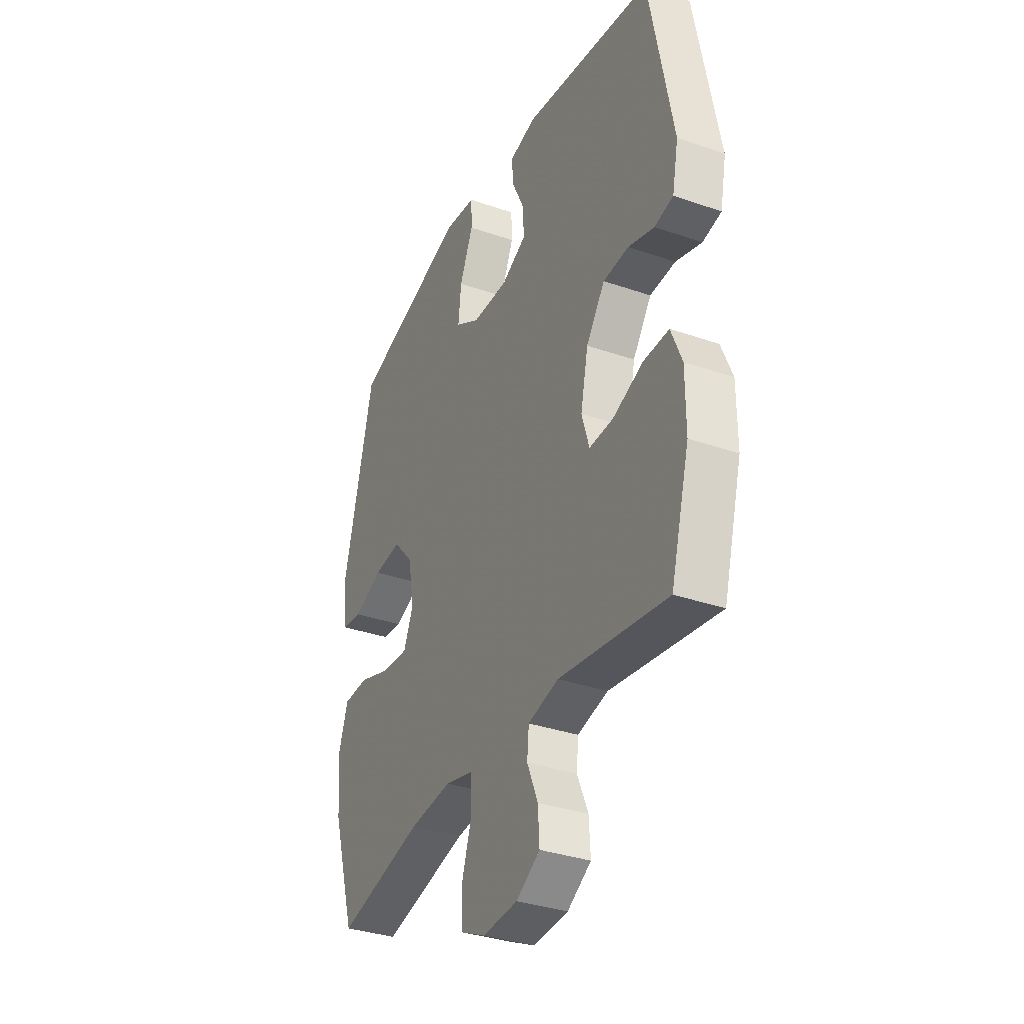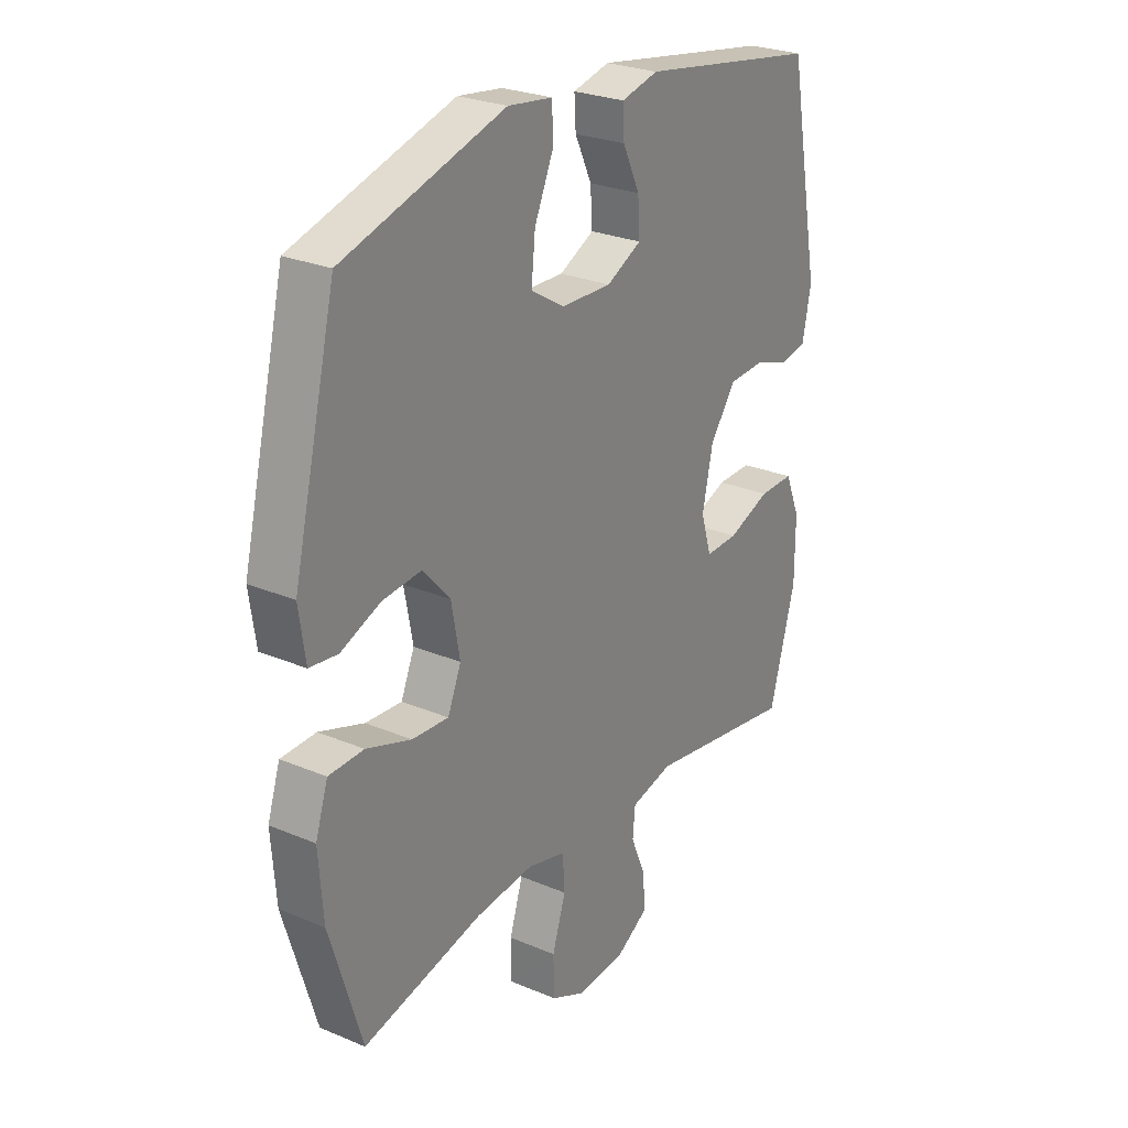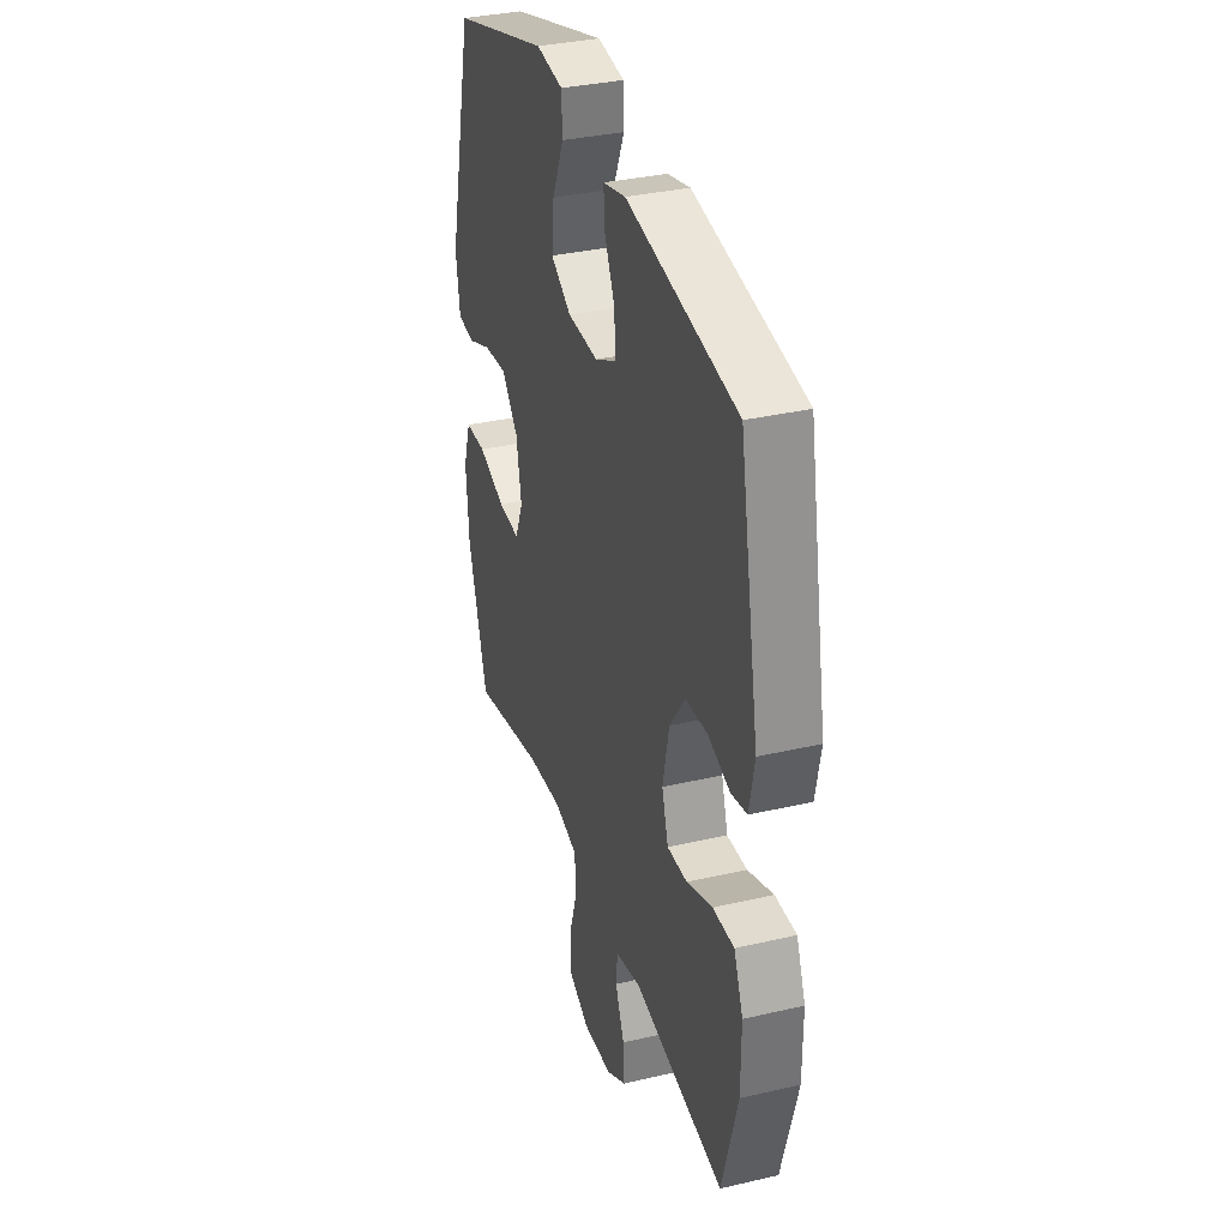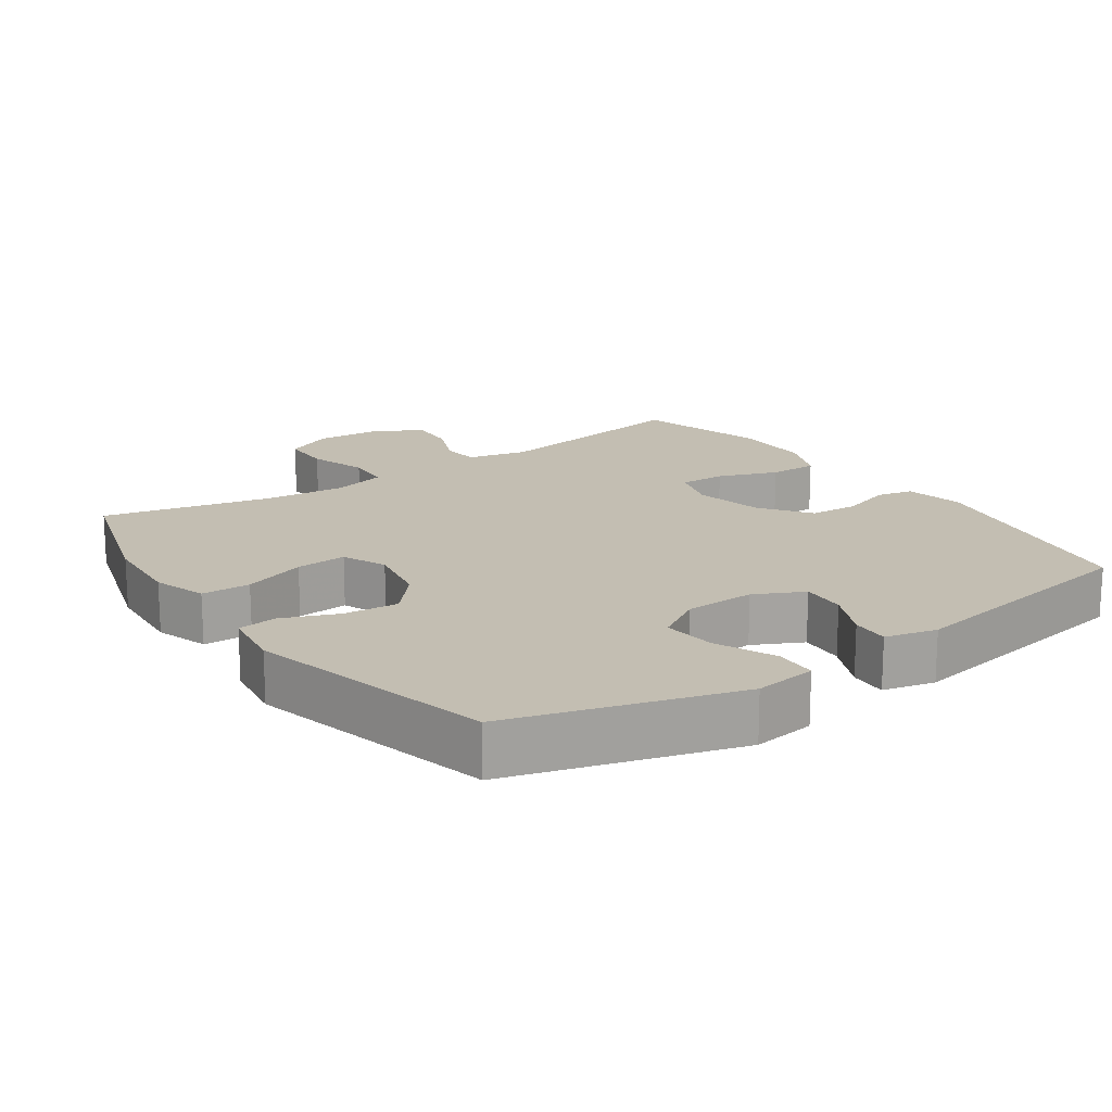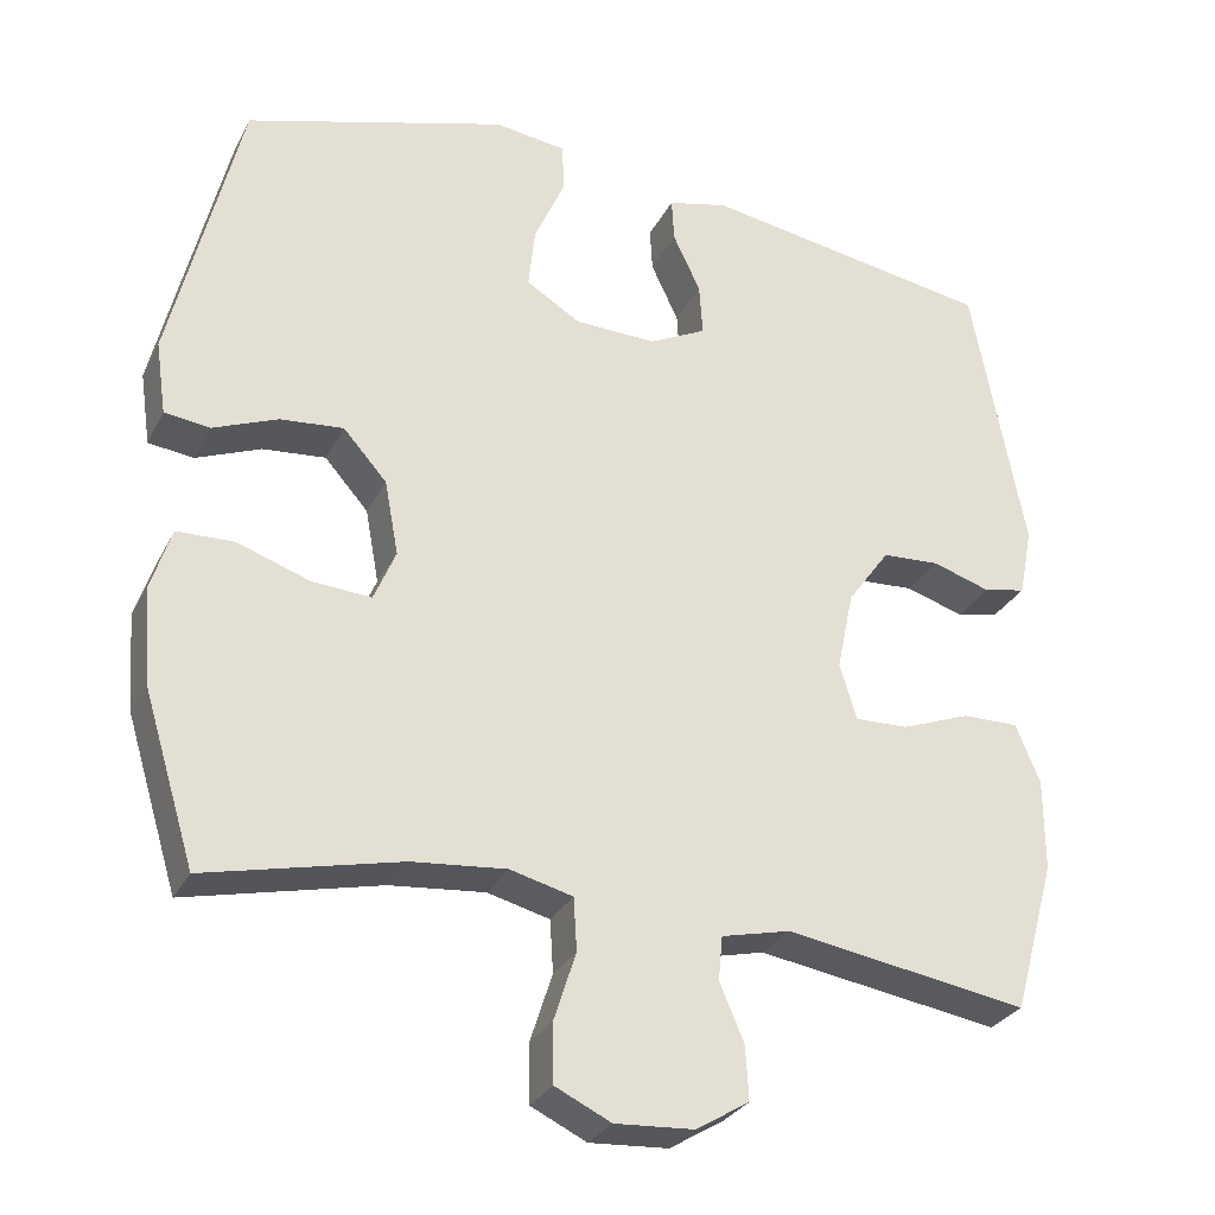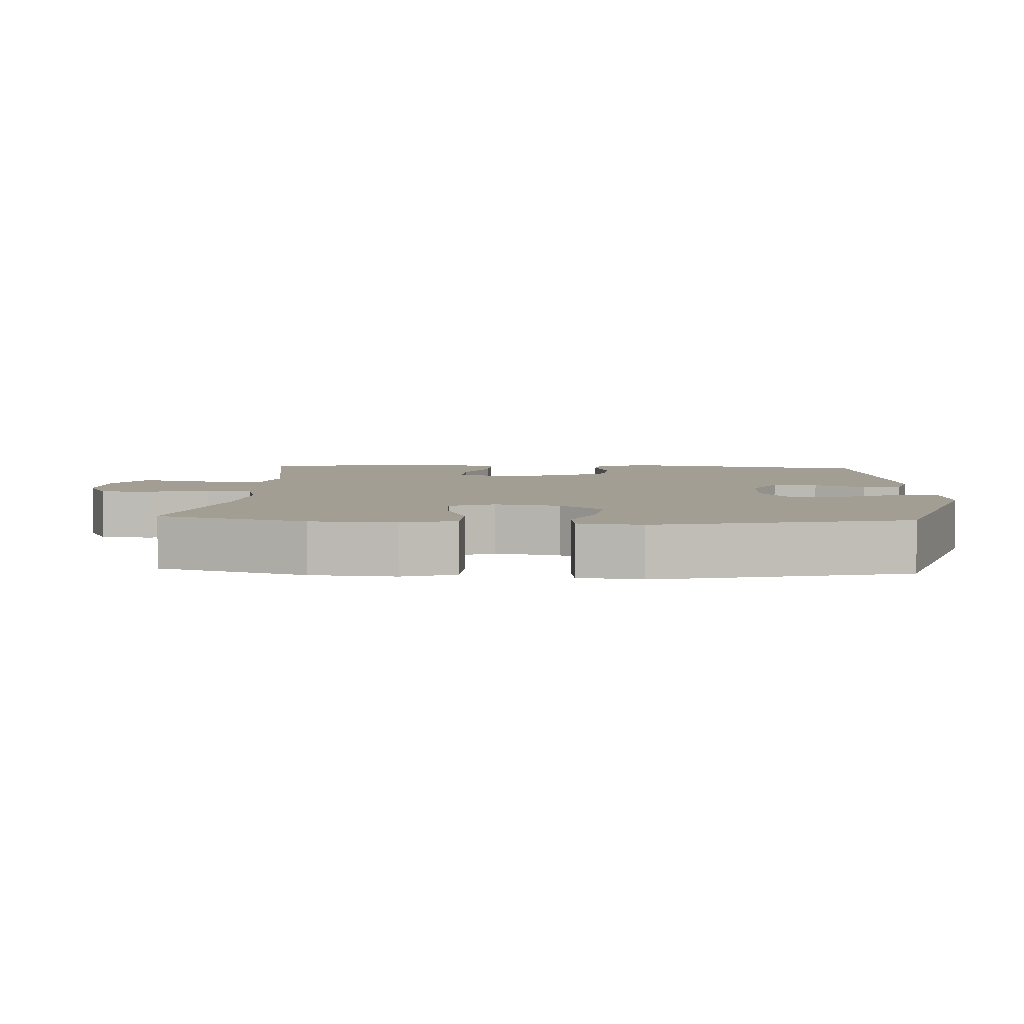
<metadata>
{"format":"obj","ext":"obj","renderer":"f3d","projection":"perspective","resolution":1024,"background":"white","views":[{"elev":-34.5,"azim":65.0,"up":"+Z"},{"elev":26.4,"azim":-56.4,"up":"+Z"},{"elev":34.3,"azim":72.6,"up":"+Z"},{"elev":17.3,"azim":-34.9,"up":"+Y"},{"elev":-29.1,"azim":-22.9,"up":"+Z"},{"elev":5.0,"azim":-86.6,"up":"+Y"}]}
</metadata>
<code>
v -0.5 0.07 0.5
v -0.177 0.07 0.595
v -0.088 0.07 0.583
v -0.086 0.07 0.523
v -0.124 0.07 0.437
v -0.132 0.07 0.361
v -0.065 0.07 0.32
v 0.036 0.07 0.317
v 0.106 0.07 0.352
v 0.102 0.07 0.416
v 0.068 0.07 0.488
v 0.065 0.07 0.542
v 0.139 0.07 0.56
v 0.5 0.07 0.5
v 0.565 0.07 0.156
v 0.548 0.07 0.071
v 0.496 0.07 0.06
v 0.424 0.07 0.083
v 0.353 0.07 0.079
v 0.301 0.07 0.007
v 0.28 0.07 -0.092
v 0.301 0.07 -0.161
v 0.367 0.07 -0.159
v 0.452 0.07 -0.127
v 0.522 0.07 -0.126
v 0.552 0.07 -0.199
v 0.552 0.07 -0.313
v 0.5 0.07 -0.5
v 0.2 0.07 -0.452
v 0.115 0.07 -0.472
v 0.11 0.07 -0.526
v 0.14 0.07 -0.597
v 0.144 0.07 -0.663
v 0.078 0.07 -0.703
v -0.019 0.07 -0.709
v -0.088 0.07 -0.676
v -0.089 0.07 -0.603
v -0.062 0.07 -0.519
v -0.066 0.07 -0.454
v -0.143 0.07 -0.434
v -0.26 0.07 -0.445
v -0.5 0.07 -0.5
v -0.564 0.07 -0.29
v -0.573 0.07 -0.17
v -0.548 0.07 -0.094
v -0.478 0.07 -0.092
v -0.388 0.07 -0.123
v -0.315 0.07 -0.128
v -0.288 0.07 -0.064
v -0.305 0.07 0.028
v -0.359 0.07 0.089
v -0.437 0.07 0.082
v -0.517 0.07 0.05
v -0.573 0.07 0.057
v -0.586 0.07 0.147
v -0.5 0 0.5
v -0.177 0 0.595
v -0.088 0 0.583
v -0.086 0 0.523
v -0.124 0 0.437
v -0.132 0 0.361
v -0.065 0 0.32
v 0.036 0 0.317
v 0.106 0 0.352
v 0.102 0 0.416
v 0.068 0 0.488
v 0.065 0 0.542
v 0.139 0 0.56
v 0.5 0 0.5
v 0.565 0 0.156
v 0.548 0 0.071
v 0.496 0 0.06
v 0.424 0 0.083
v 0.353 0 0.079
v 0.301 0 0.007
v 0.28 0 -0.092
v 0.301 0 -0.161
v 0.367 0 -0.159
v 0.452 0 -0.127
v 0.522 0 -0.126
v 0.552 0 -0.199
v 0.552 0 -0.313
v 0.5 0 -0.5
v 0.2 0 -0.452
v 0.115 0 -0.472
v 0.11 0 -0.526
v 0.14 0 -0.597
v 0.144 0 -0.663
v 0.078 0 -0.703
v -0.019 0 -0.709
v -0.088 0 -0.676
v -0.089 0 -0.603
v -0.062 0 -0.519
v -0.066 0 -0.454
v -0.143 0 -0.434
v -0.26 0 -0.445
v -0.5 0 -0.5
v -0.564 0 -0.29
v -0.573 0 -0.17
v -0.548 0 -0.094
v -0.478 0 -0.092
v -0.388 0 -0.123
v -0.315 0 -0.128
v -0.288 0 -0.064
v -0.305 0 0.028
v -0.359 0 0.089
v -0.437 0 0.082
v -0.517 0 0.05
v -0.573 0 0.057
v -0.586 0 0.147
f 52 53 54 55
f 51 52 55 1
f 50 51 1 2
f 49 50 2 3
f 44 45 46 47
f 44 47 48
f 41 42 43 44
f 40 41 44 48
f 39 40 48 49
f 35 36 37 38
f 35 38 39
f 34 35 39
f 31 32 33 34
f 30 31 34 39
f 29 30 39 49
f 23 24 25 26
f 22 23 26 27
f 15 16 17 18
f 15 18 19
f 14 15 19
f 13 14 19 20
f 10 11 12 13
f 9 10 13 20
f 3 4 5
f 49 3 5
f 49 5 6
f 29 49 6 7
f 22 27 28 29
f 21 22 29 7
f 8 9 20 21
f 7 8 21
f 110 109 108 107
f 56 110 107 106
f 57 56 106 105
f 58 57 105 104
f 102 101 100 99
f 103 102 99
f 99 98 97 96
f 103 99 96 95
f 104 103 95 94
f 93 92 91 90
f 94 93 90
f 94 90 89
f 89 88 87 86
f 94 89 86 85
f 104 94 85 84
f 81 80 79 78
f 82 81 78 77
f 73 72 71 70
f 74 73 70
f 74 70 69
f 75 74 69 68
f 68 67 66 65
f 75 68 65 64
f 60 59 58
f 60 58 104
f 61 60 104
f 62 61 104 84
f 84 83 82 77
f 62 84 77 76
f 76 75 64 63
f 76 63 62
f 1 56 57 2
f 2 57 58 3
f 3 58 59 4
f 4 59 60 5
f 5 60 61 6
f 6 61 62 7
f 7 62 63 8
f 8 63 64 9
f 9 64 65 10
f 10 65 66 11
f 11 66 67 12
f 12 67 68 13
f 13 68 69 14
f 14 69 70 15
f 15 70 71 16
f 16 71 72 17
f 17 72 73 18
f 18 73 74 19
f 19 74 75 20
f 20 75 76 21
f 21 76 77 22
f 22 77 78 23
f 23 78 79 24
f 24 79 80 25
f 25 80 81 26
f 26 81 82 27
f 27 82 83 28
f 28 83 84 29
f 29 84 85 30
f 30 85 86 31
f 31 86 87 32
f 32 87 88 33
f 33 88 89 34
f 34 89 90 35
f 35 90 91 36
f 36 91 92 37
f 37 92 93 38
f 38 93 94 39
f 39 94 95 40
f 40 95 96 41
f 41 96 97 42
f 42 97 98 43
f 43 98 99 44
f 44 99 100 45
f 45 100 101 46
f 46 101 102 47
f 47 102 103 48
f 48 103 104 49
f 49 104 105 50
f 50 105 106 51
f 51 106 107 52
f 52 107 108 53
f 53 108 109 54
f 54 109 110 55
f 55 110 56 1

</code>
